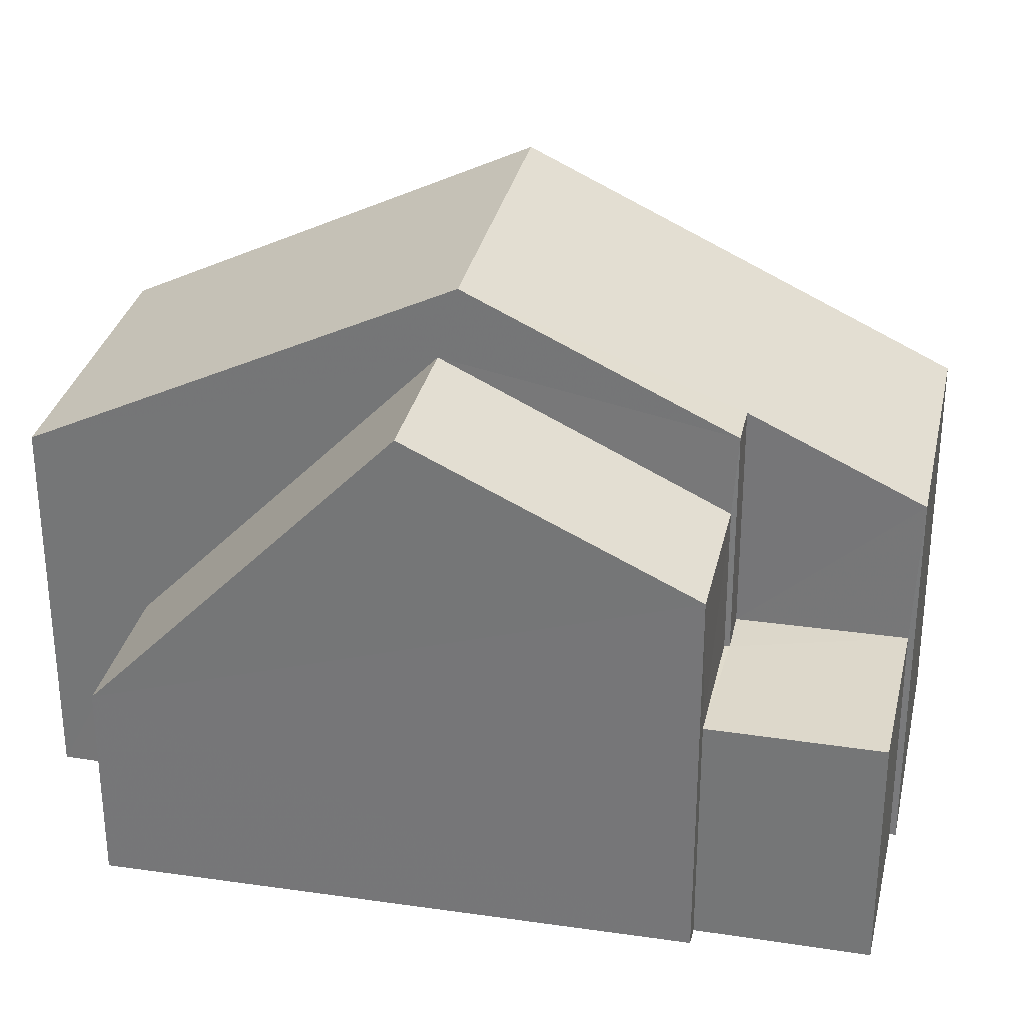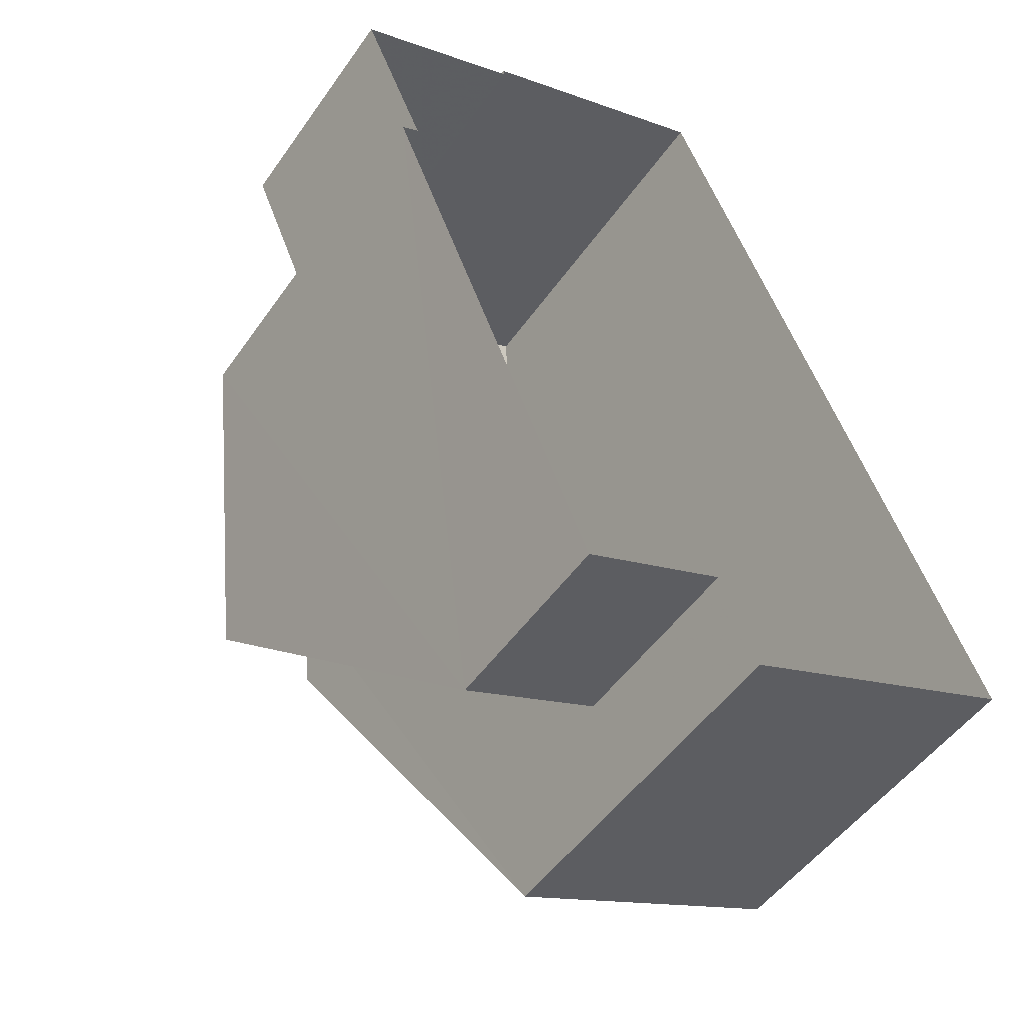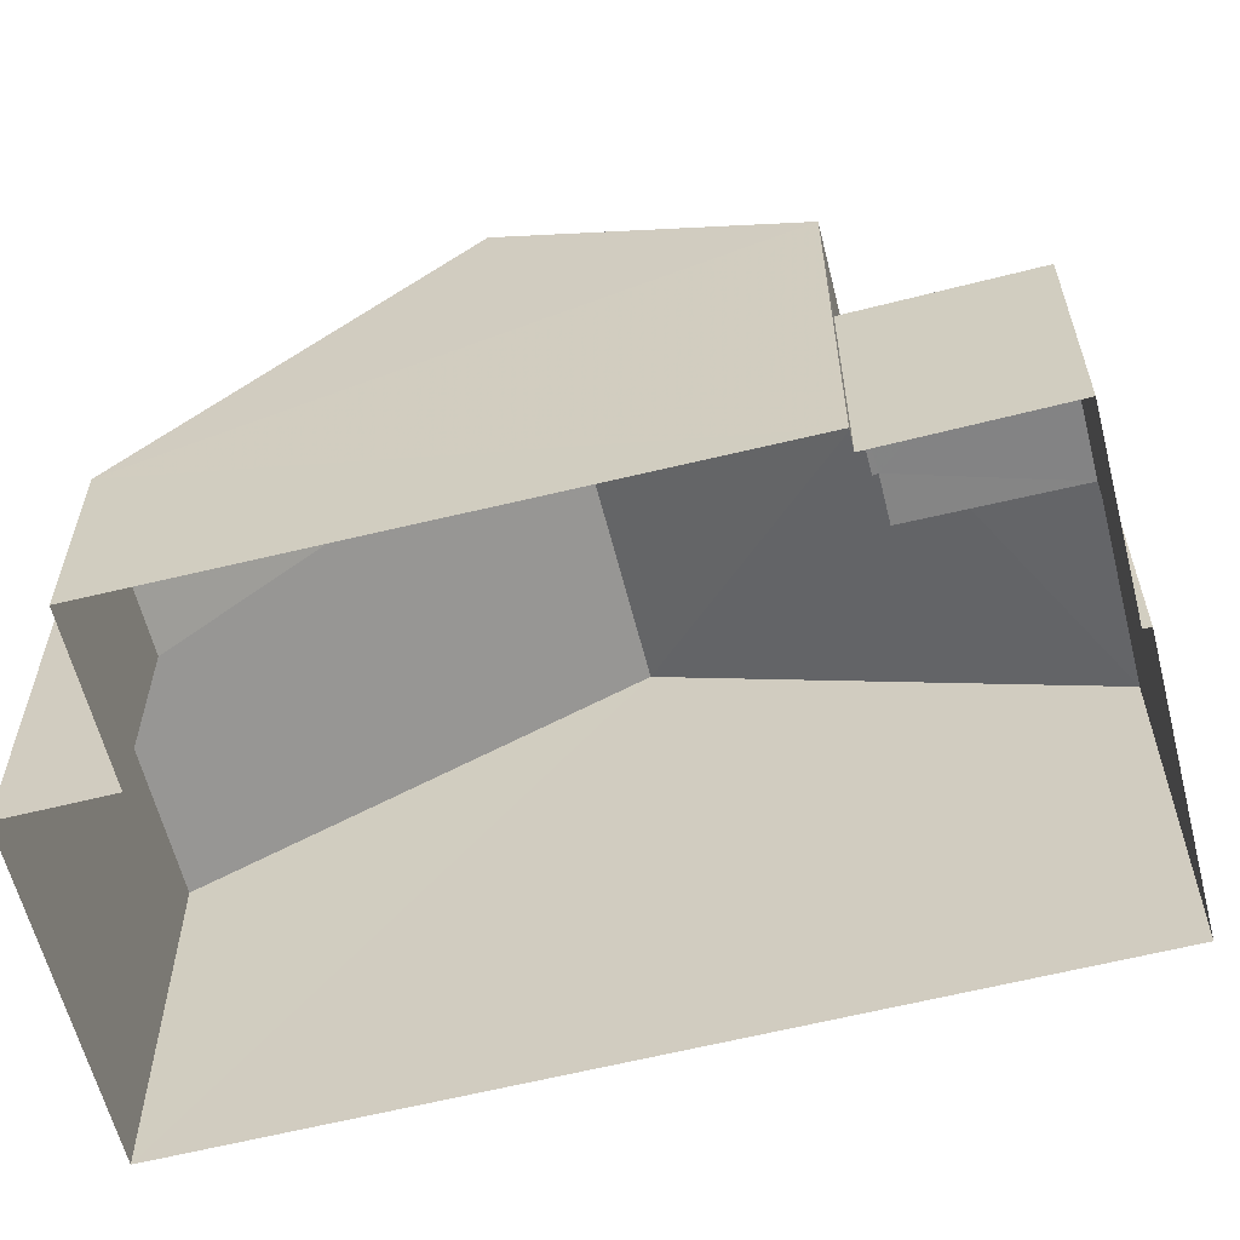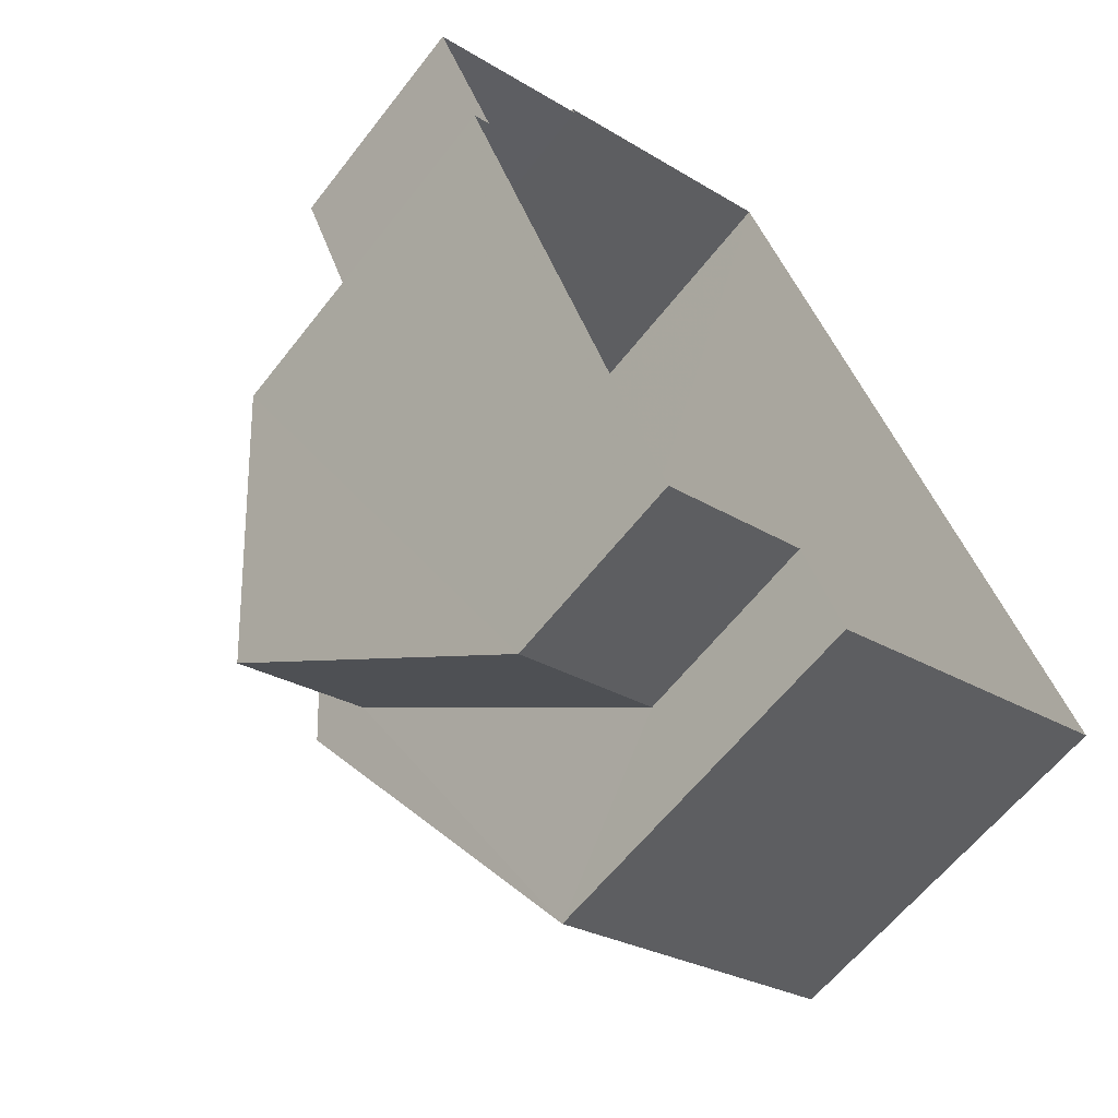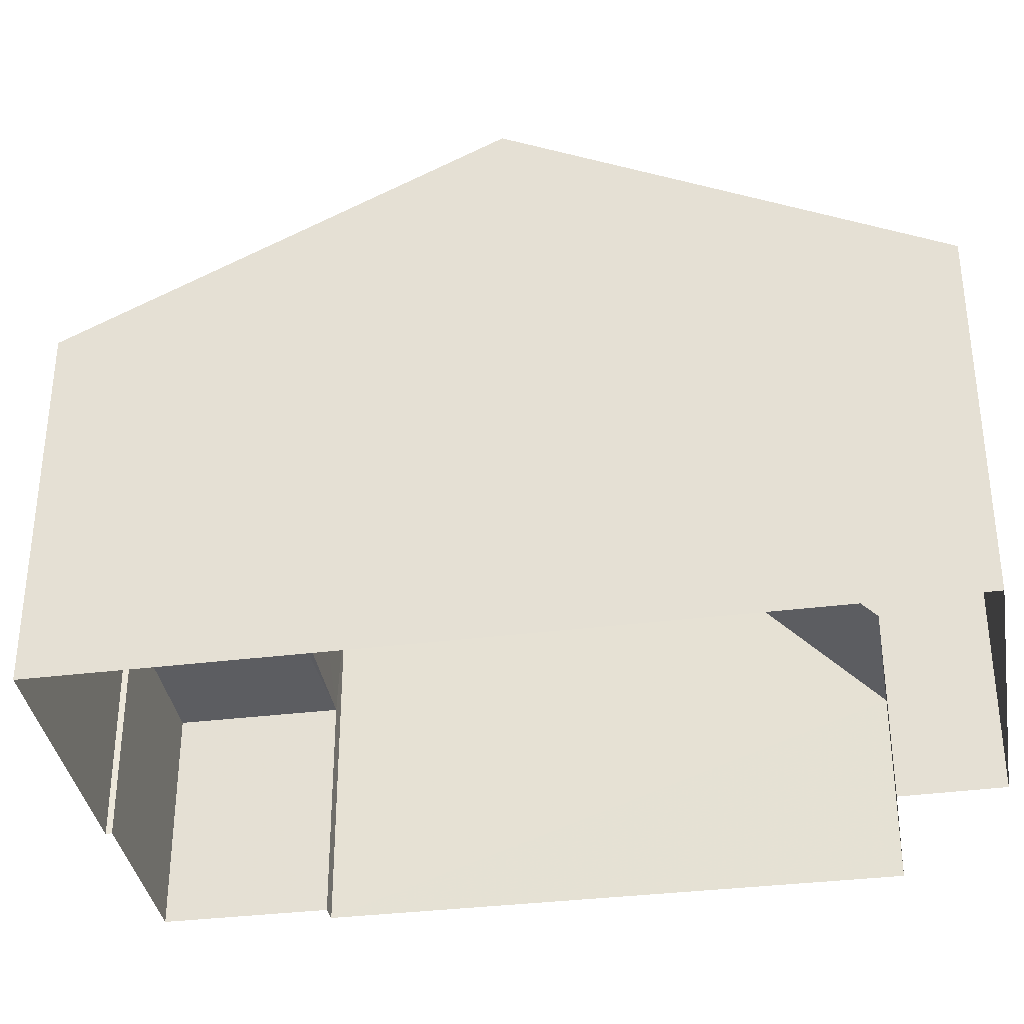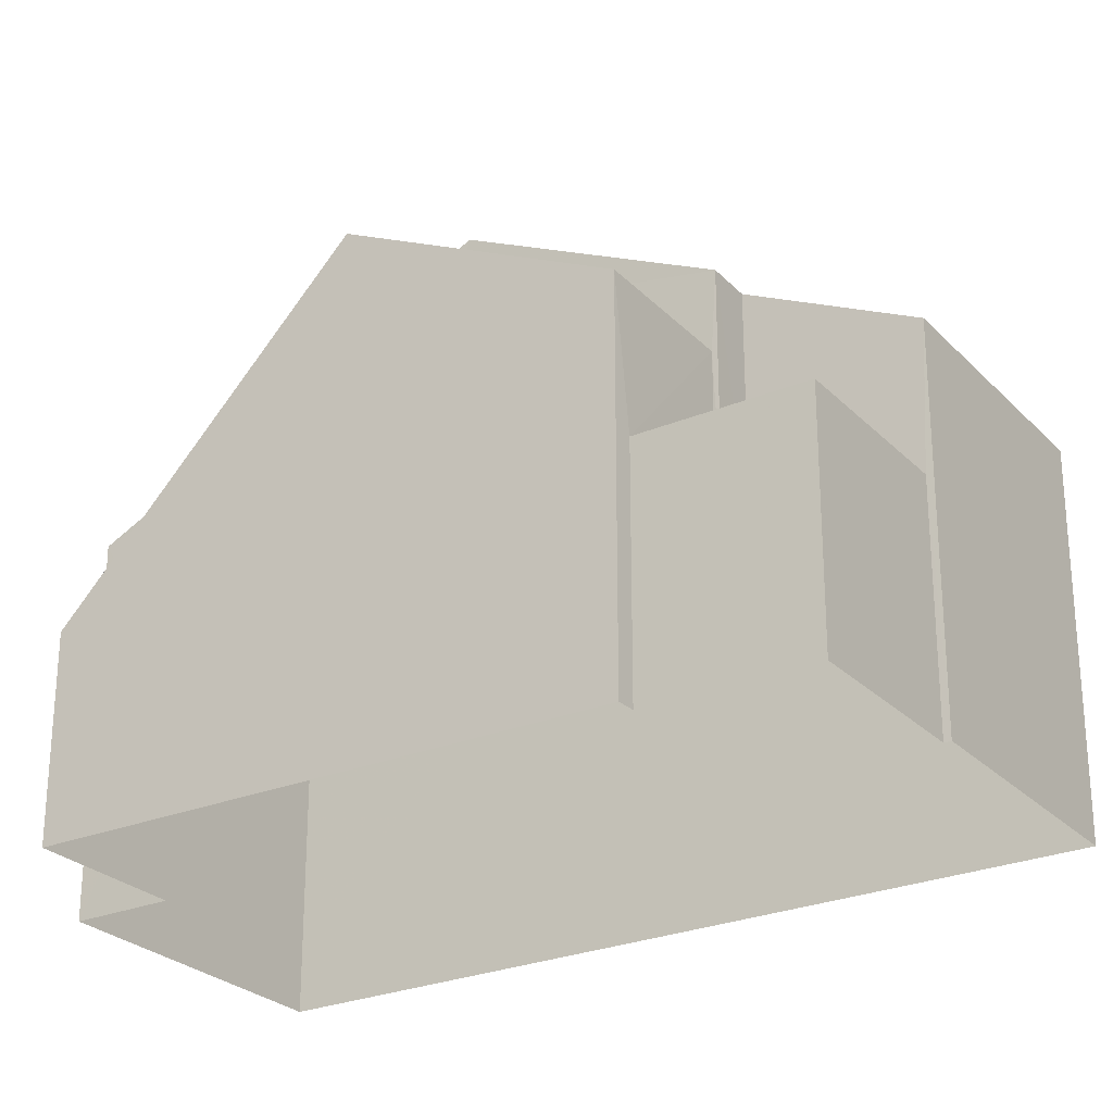
<metadata>
{"format":"obj","ext":"obj","renderer":"f3d","projection":"perspective","resolution":1024,"background":"white","views":[{"elev":31.1,"azim":79.5,"up":"+Z"},{"elev":-50.2,"azim":146.4,"up":"+Y"},{"elev":-61.2,"azim":81.8,"up":"+Z"},{"elev":-61.2,"azim":142.2,"up":"+Y"},{"elev":-36.1,"azim":-103.2,"up":"+Z"},{"elev":-26.4,"azim":100.7,"up":"+Z"}]}
</metadata>
<code>
v -2.202e+05 -1.245e+05 30.56
v -2.202e+05 -1.245e+05 30.56
v -2.202e+05 -1.244e+05 30.56
v -2.202e+05 -1.244e+05 30.56
v -2.202e+05 -1.244e+05 30.56
v -2.202e+05 -1.245e+05 30.56
v -2.202e+05 -1.244e+05 30.56
v -2.202e+05 -1.245e+05 30.56
v -2.202e+05 -1.245e+05 30.56
v -2.202e+05 -1.245e+05 30.56
v -2.202e+05 -1.245e+05 33.44
v -2.202e+05 -1.245e+05 33.44
v -2.202e+05 -1.245e+05 37.87
v -2.202e+05 -1.245e+05 37.87
v -2.202e+05 -1.245e+05 38.9
v -2.202e+05 -1.245e+05 36
v -2.202e+05 -1.245e+05 36
v -2.202e+05 -1.245e+05 38.9
v -2.202e+05 -1.244e+05 36
v -2.202e+05 -1.244e+05 36
v -2.202e+05 -1.244e+05 37.14
v -2.202e+05 -1.244e+05 37.14
v -2.202e+05 -1.244e+05 33.92
v -2.202e+05 -1.245e+05 33.92
v -2.202e+05 -1.244e+05 33.92
v -2.202e+05 -1.244e+05 33.92
v -2.202e+05 -1.244e+05 33.92
v -2.202e+05 -1.244e+05 33.92
v -2.202e+05 -1.245e+05 36
v -2.202e+05 -1.244e+05 36
f 1 2 3
f 3 4 5
f 1 6 2
f 7 8 5
f 8 9 1
f 10 9 8
f 8 1 3
f 8 3 5
f 11 12 13
f 14 11 13
f 15 16 17
f 15 18 16
f 19 20 21
f 22 21 15
f 15 21 18
f 21 20 18
f 23 24 25
f 24 26 25
f 25 27 28
f 25 26 27
f 14 13 29
f 30 14 29
f 4 3 20
f 19 4 20
f 10 24 29
f 29 24 30
f 10 8 24
f 30 24 23
f 25 22 30
f 23 25 30
f 1 11 6
f 22 15 14
f 17 6 11
f 17 14 15
f 14 17 11
f 22 14 30
f 8 7 26
f 24 8 26
f 9 10 12
f 12 29 13
f 12 10 29
f 5 4 27
f 4 19 27
f 27 19 28
f 19 21 28
f 28 21 22
f 25 28 22
f 20 3 18
f 3 2 18
f 2 16 18
f 11 9 12
f 11 1 9
f 16 2 6
f 17 16 6
f 27 26 7
f 5 27 7

</code>
